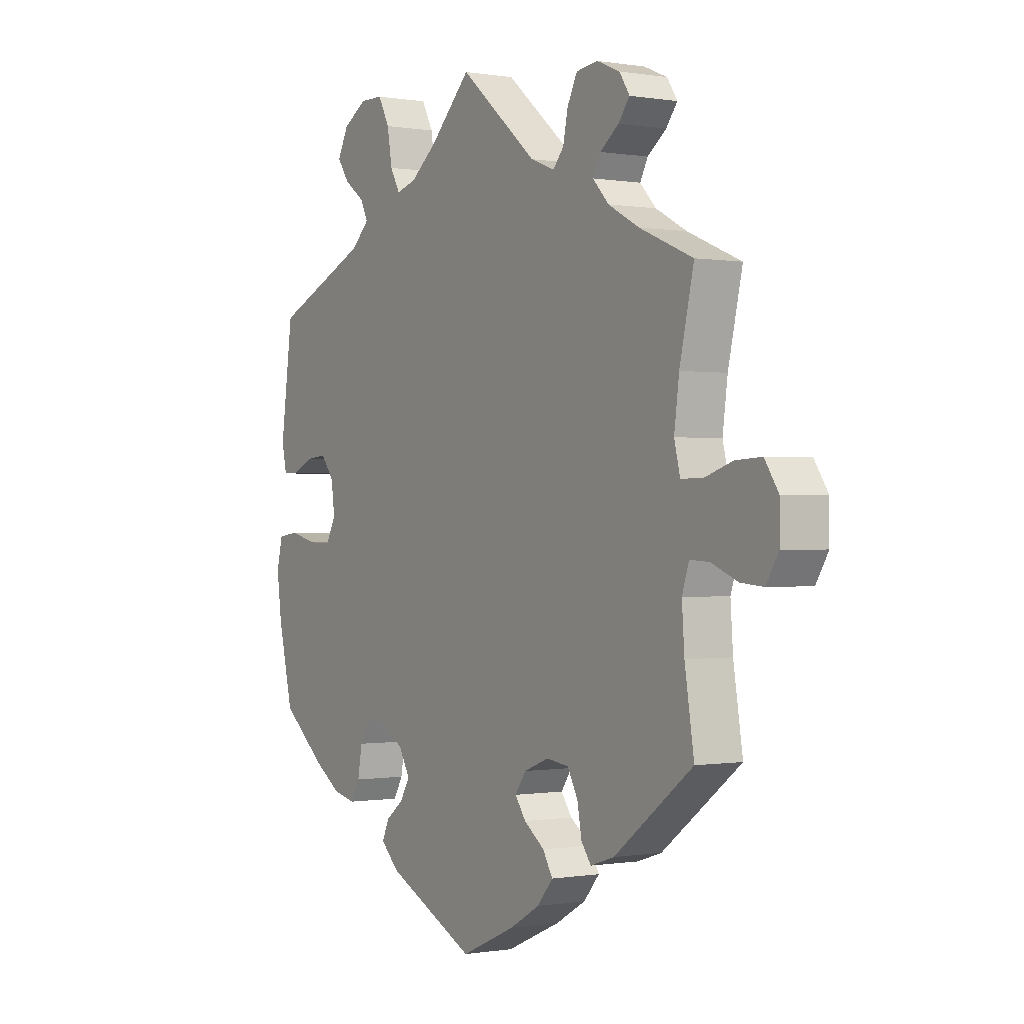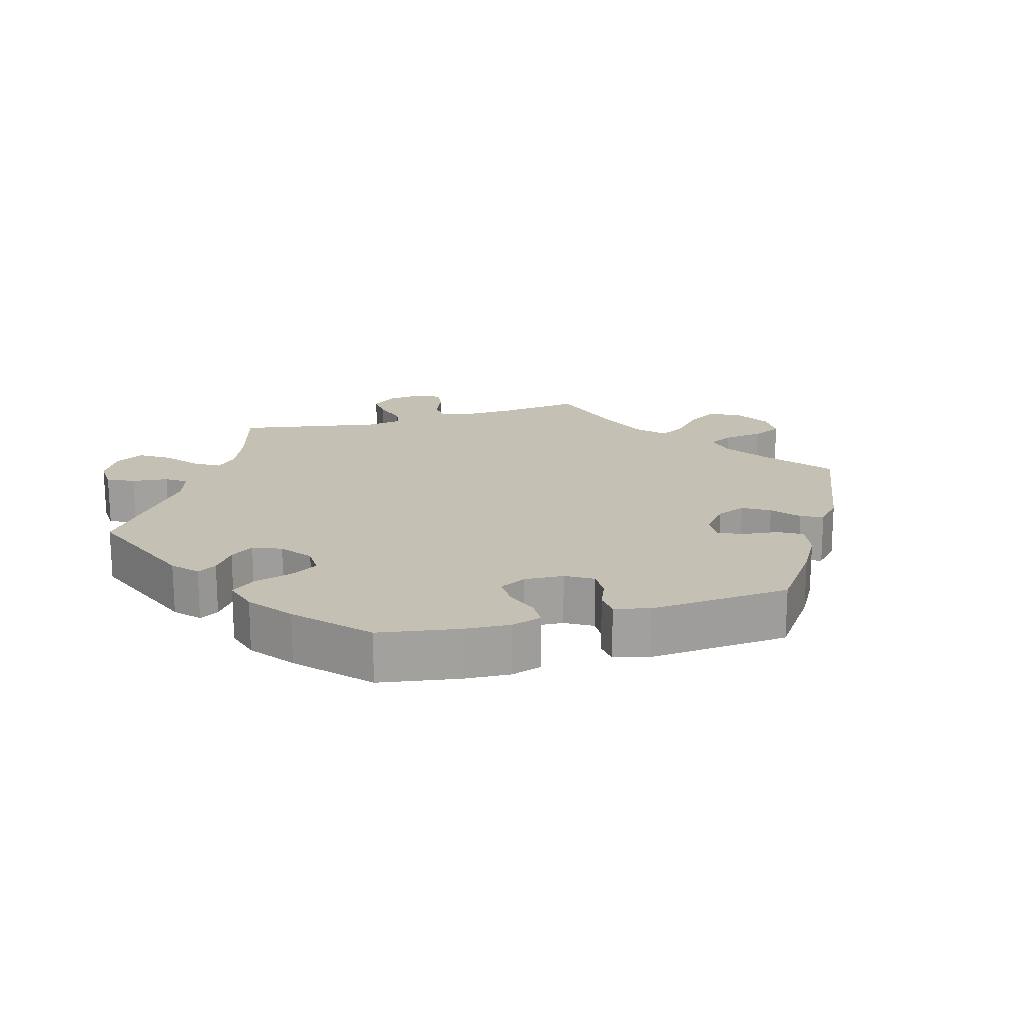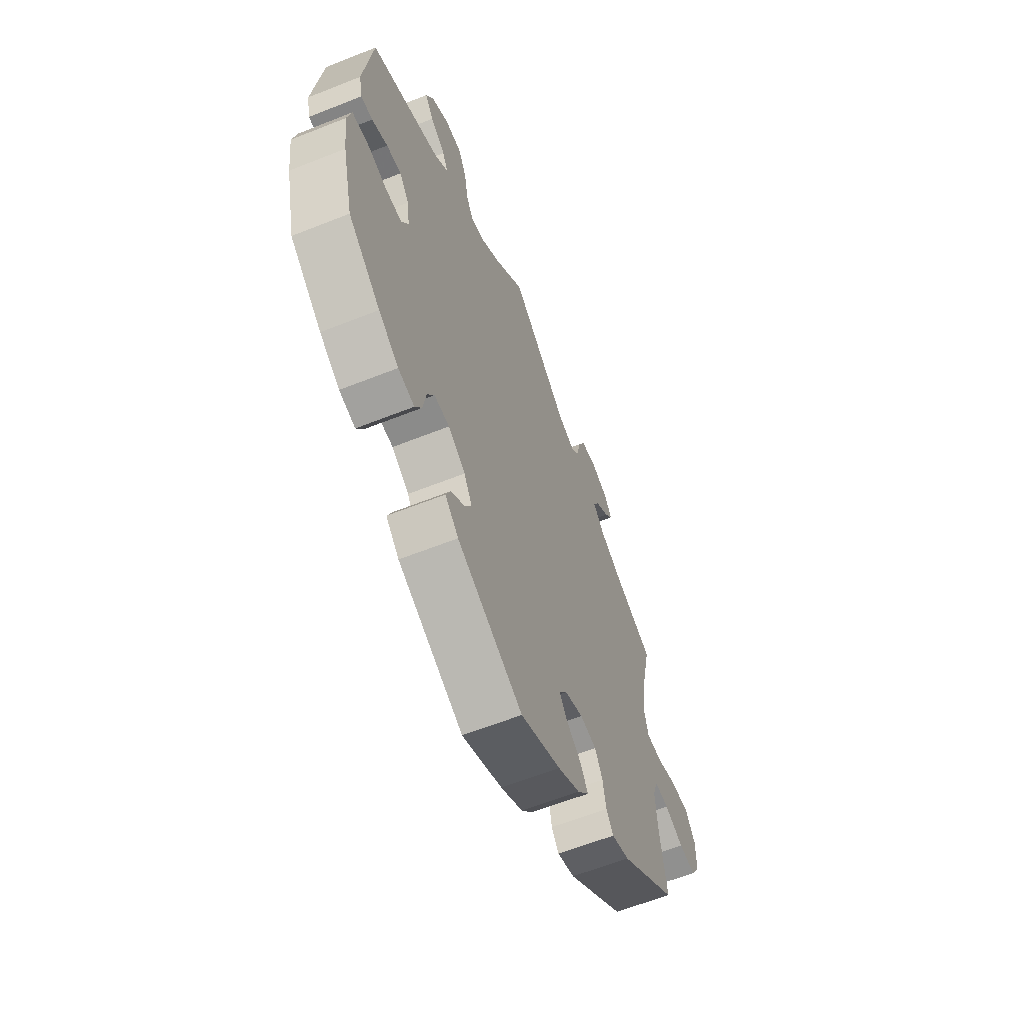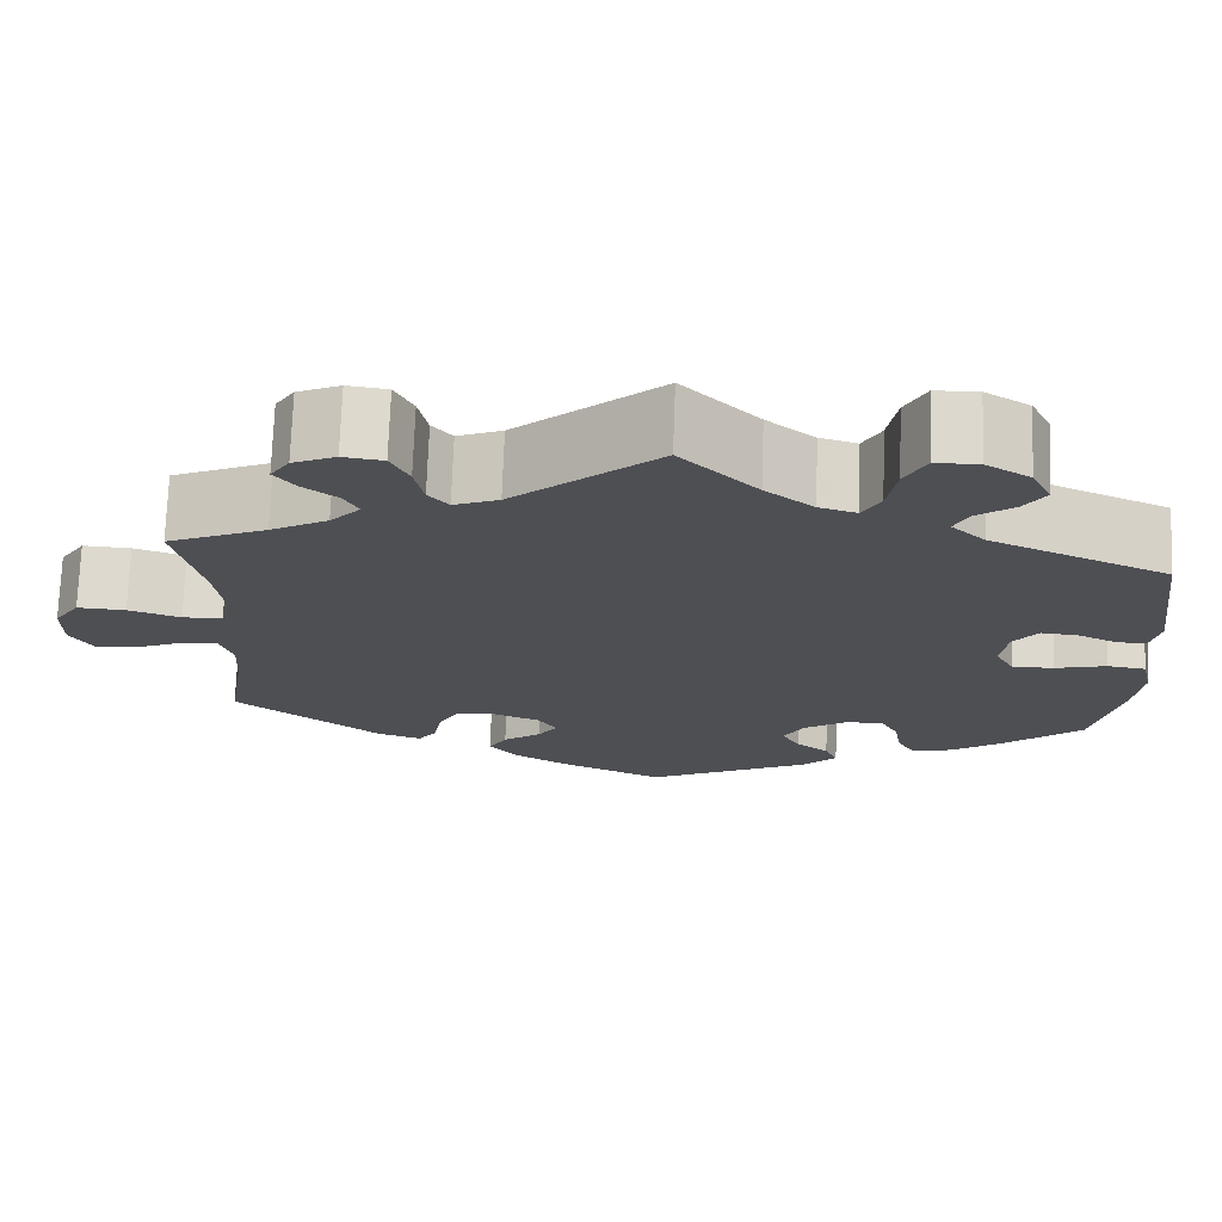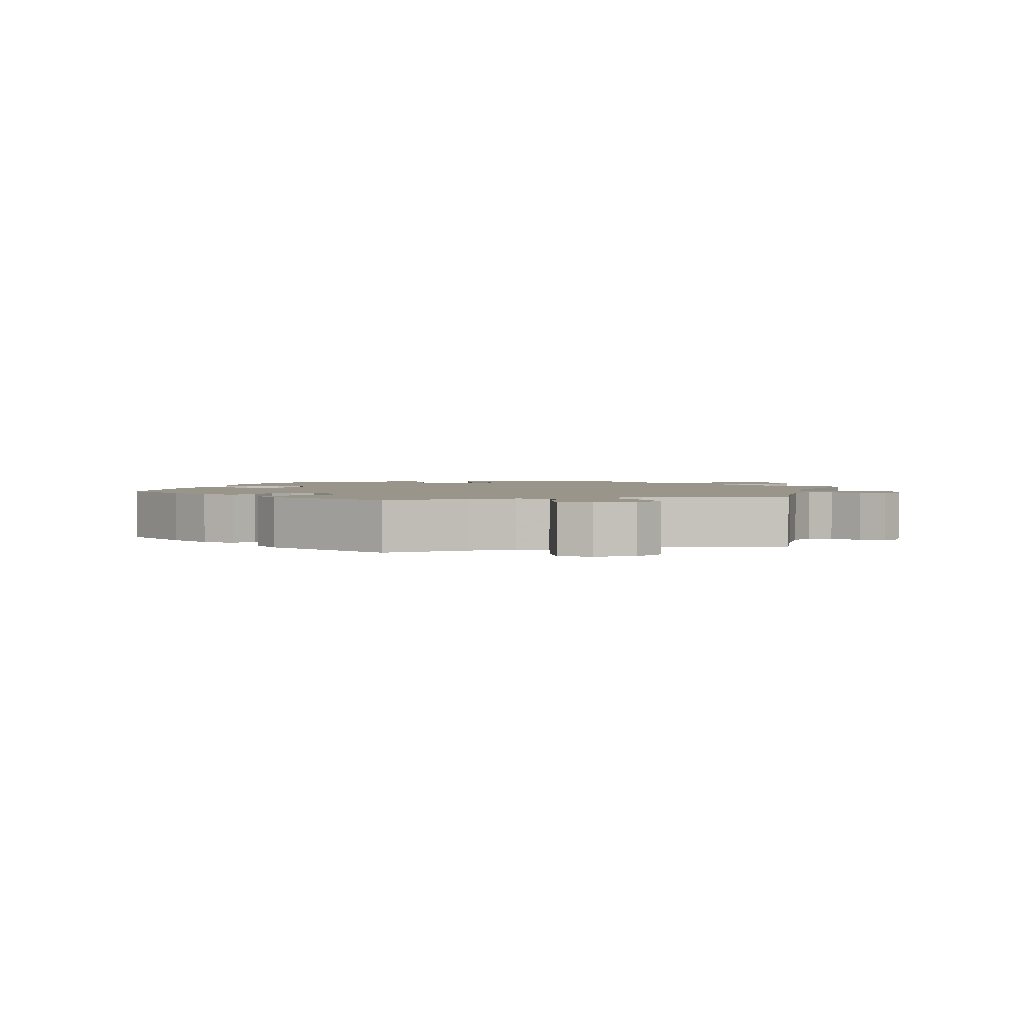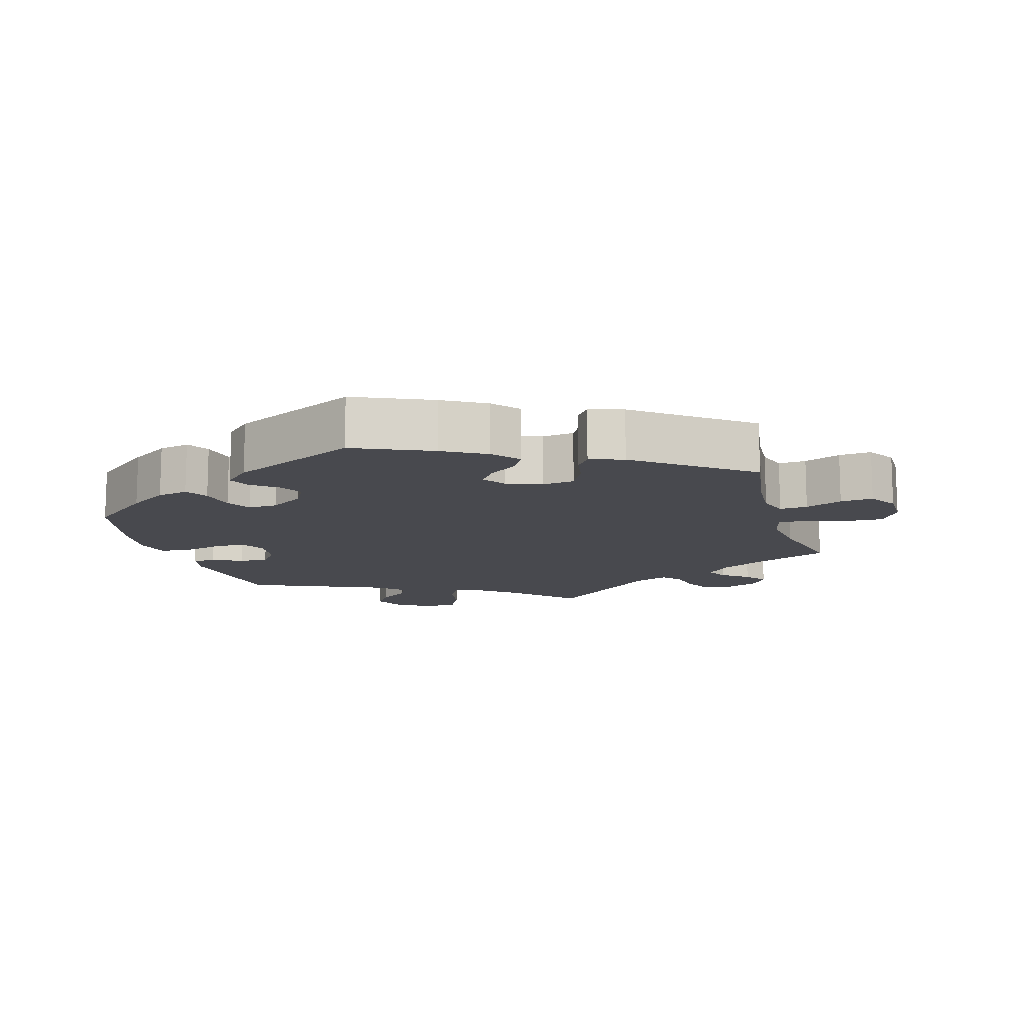
<metadata>
{"format":"obj","ext":"obj","renderer":"f3d","projection":"perspective","resolution":1024,"background":"white","views":[{"elev":-0.2,"azim":-122.4,"up":"+Z"},{"elev":18.3,"azim":134.0,"up":"+Y"},{"elev":-61.3,"azim":112.1,"up":"+Z"},{"elev":72.3,"azim":2.0,"up":"+Z"},{"elev":2.2,"azim":-104.1,"up":"+Y"},{"elev":-12.7,"azim":-163.5,"up":"+Y"}]}
</metadata>
<code>
v -0.111 0.07 -0.528
v -0.173 0.07 -0.492
v -0.205 0.07 -0.454
v -0.185 0.07 -0.42
v -0.143 0.07 -0.389
v -0.121 0.07 -0.358
v -0.143 0.07 -0.326
v -0.194 0.07 -0.306
v -0.24 0.07 -0.312
v -0.261 0.07 -0.351
v -0.27 0.07 -0.4
v -0.29 0.07 -0.428
v -0.339 0.07 -0.412
v -0.5 0.07 -0.289
v -0.481 0.07 -0.169
v -0.476 0.07 -0.098
v -0.49 0.07 -0.055
v -0.53 0.07 -0.057
v -0.583 0.07 -0.079
v -0.63 0.07 -0.083
v -0.655 0.07 -0.042
v -0.655 0.07 0.018
v -0.627 0.07 0.06
v -0.574 0.07 0.057
v -0.517 0.07 0.038
v -0.473 0.07 0.038
v -0.461 0.07 0.086
v -0.471 0.07 0.162
v -0.5 0.07 0.289
v -0.391 0.07 0.335
v -0.328 0.07 0.369
v -0.295 0.07 0.404
v -0.311 0.07 0.434
v -0.349 0.07 0.463
v -0.372 0.07 0.493
v -0.351 0.07 0.525
v -0.304 0.07 0.545
v -0.26 0.07 0.539
v -0.24 0.07 0.499
v -0.23 0.07 0.451
v -0.208 0.07 0.425
v -0.159 0.07 0.444
v 0 0.07 0.578
v 0.084 0.07 0.494
v 0.137 0.07 0.452
v 0.178 0.07 0.44
v 0.198 0.07 0.476
v 0.208 0.07 0.535
v 0.231 0.07 0.579
v 0.278 0.07 0.58
v 0.327 0.07 0.55
v 0.349 0.07 0.507
v 0.325 0.07 0.472
v 0.283 0.07 0.441
v 0.268 0.07 0.41
v 0.305 0.07 0.375
v 0.5 0.07 0.29
v 0.525 0.07 0.105
v 0.515 0.07 0.06
v 0.483 0.07 0.06
v 0.439 0.07 0.08
v 0.398 0.07 0.084
v 0.371 0.07 0.049
v 0.364 0.07 -0.005
v 0.384 0.07 -0.042
v 0.43 0.07 -0.042
v 0.487 0.07 -0.028
v 0.529 0.07 -0.034
v 0.541 0.07 -0.085
v 0.531 0.07 -0.161
v 0.501 0.07 -0.288
v 0.412 0.07 -0.361
v 0.356 0.07 -0.398
v 0.311 0.07 -0.408
v 0.292 0.07 -0.375
v 0.283 0.07 -0.324
v 0.263 0.07 -0.288
v 0.221 0.07 -0.29
v 0.173 0.07 -0.321
v 0.151 0.07 -0.36
v 0.171 0.07 -0.394
v 0.207 0.07 -0.422
v 0.221 0.07 -0.454
v 0.184 0.07 -0.49
v 0.001 0.07 -0.578
v -0.111 0 -0.528
v -0.173 0 -0.492
v -0.205 0 -0.454
v -0.185 0 -0.42
v -0.143 0 -0.389
v -0.121 0 -0.358
v -0.143 0 -0.326
v -0.194 0 -0.306
v -0.24 0 -0.312
v -0.261 0 -0.351
v -0.27 0 -0.4
v -0.29 0 -0.428
v -0.339 0 -0.412
v -0.5 0 -0.289
v -0.481 0 -0.169
v -0.476 0 -0.098
v -0.49 0 -0.055
v -0.53 0 -0.057
v -0.583 0 -0.079
v -0.63 0 -0.083
v -0.655 0 -0.042
v -0.655 0 0.018
v -0.627 0 0.06
v -0.574 0 0.057
v -0.517 0 0.038
v -0.473 0 0.038
v -0.461 0 0.086
v -0.471 0 0.162
v -0.5 0 0.289
v -0.391 0 0.335
v -0.328 0 0.369
v -0.295 0 0.404
v -0.311 0 0.434
v -0.349 0 0.463
v -0.372 0 0.493
v -0.351 0 0.525
v -0.304 0 0.545
v -0.26 0 0.539
v -0.24 0 0.499
v -0.23 0 0.451
v -0.208 0 0.425
v -0.159 0 0.444
v 0 0 0.578
v 0.084 0 0.494
v 0.137 0 0.452
v 0.178 0 0.44
v 0.198 0 0.476
v 0.208 0 0.535
v 0.231 0 0.579
v 0.278 0 0.58
v 0.327 0 0.55
v 0.349 0 0.507
v 0.325 0 0.472
v 0.283 0 0.441
v 0.268 0 0.41
v 0.305 0 0.375
v 0.5 0 0.29
v 0.525 0 0.105
v 0.515 0 0.06
v 0.483 0 0.06
v 0.439 0 0.08
v 0.398 0 0.084
v 0.371 0 0.049
v 0.364 0 -0.005
v 0.384 0 -0.042
v 0.43 0 -0.042
v 0.487 0 -0.028
v 0.529 0 -0.034
v 0.541 0 -0.085
v 0.531 0 -0.161
v 0.501 0 -0.288
v 0.412 0 -0.361
v 0.356 0 -0.398
v 0.311 0 -0.408
v 0.292 0 -0.375
v 0.283 0 -0.324
v 0.263 0 -0.288
v 0.221 0 -0.29
v 0.173 0 -0.321
v 0.151 0 -0.36
v 0.171 0 -0.394
v 0.207 0 -0.422
v 0.221 0 -0.454
v 0.184 0 -0.49
v 0.001 0 -0.578
f 81 82 83 84
f 80 81 84 85
f 79 80 85 1
f 73 74 75 76
f 73 76 77
f 72 73 77
f 71 72 77
f 70 71 77
f 69 70 77 78
f 66 67 68 69
f 65 66 69 78
f 58 59 60 61
f 56 57 58 61
f 55 56 61 62
f 51 52 53 54
f 51 54 55
f 50 51 55
f 47 48 49 50
f 46 47 50 55
f 45 46 55 62
f 42 43 44
f 41 42 44 45
f 37 38 39 40
f 35 36 37 40
f 33 34 35 40
f 32 33 40 41
f 31 32 41 45
f 28 29 30
f 27 28 30 31
f 26 27 31 45
f 22 23 24 25
f 22 25 26
f 21 22 26
f 18 19 20 21
f 17 18 21 26
f 16 17 26 45
f 12 13 14 15
f 10 11 12 15
f 9 10 15 16
f 8 9 16 45
f 2 3 4 5
f 79 1 2 5
f 79 5 6
f 64 65 78 79
f 63 64 79 6
f 62 63 6 7
f 7 8 45 62
f 169 168 167 166
f 170 169 166 165
f 86 170 165 164
f 161 160 159 158
f 162 161 158
f 162 158 157
f 162 157 156
f 162 156 155
f 163 162 155 154
f 154 153 152 151
f 163 154 151 150
f 146 145 144 143
f 146 143 142 141
f 147 146 141 140
f 139 138 137 136
f 140 139 136
f 140 136 135
f 135 134 133 132
f 140 135 132 131
f 147 140 131 130
f 129 128 127
f 130 129 127 126
f 125 124 123 122
f 125 122 121 120
f 125 120 119 118
f 126 125 118 117
f 130 126 117 116
f 115 114 113
f 116 115 113 112
f 130 116 112 111
f 110 109 108 107
f 111 110 107
f 111 107 106
f 106 105 104 103
f 111 106 103 102
f 130 111 102 101
f 100 99 98 97
f 100 97 96 95
f 101 100 95 94
f 130 101 94 93
f 90 89 88 87
f 90 87 86 164
f 91 90 164
f 164 163 150 149
f 91 164 149 148
f 92 91 148 147
f 147 130 93 92
f 1 86 87 2
f 2 87 88 3
f 3 88 89 4
f 4 89 90 5
f 5 90 91 6
f 6 91 92 7
f 7 92 93 8
f 8 93 94 9
f 9 94 95 10
f 10 95 96 11
f 11 96 97 12
f 12 97 98 13
f 13 98 99 14
f 14 99 100 15
f 15 100 101 16
f 16 101 102 17
f 17 102 103 18
f 18 103 104 19
f 19 104 105 20
f 20 105 106 21
f 21 106 107 22
f 22 107 108 23
f 23 108 109 24
f 24 109 110 25
f 25 110 111 26
f 26 111 112 27
f 27 112 113 28
f 28 113 114 29
f 29 114 115 30
f 30 115 116 31
f 31 116 117 32
f 32 117 118 33
f 33 118 119 34
f 34 119 120 35
f 35 120 121 36
f 36 121 122 37
f 37 122 123 38
f 38 123 124 39
f 39 124 125 40
f 40 125 126 41
f 41 126 127 42
f 42 127 128 43
f 43 128 129 44
f 44 129 130 45
f 45 130 131 46
f 46 131 132 47
f 47 132 133 48
f 48 133 134 49
f 49 134 135 50
f 50 135 136 51
f 51 136 137 52
f 52 137 138 53
f 53 138 139 54
f 54 139 140 55
f 55 140 141 56
f 56 141 142 57
f 57 142 143 58
f 58 143 144 59
f 59 144 145 60
f 60 145 146 61
f 61 146 147 62
f 62 147 148 63
f 63 148 149 64
f 64 149 150 65
f 65 150 151 66
f 66 151 152 67
f 67 152 153 68
f 68 153 154 69
f 69 154 155 70
f 70 155 156 71
f 71 156 157 72
f 72 157 158 73
f 73 158 159 74
f 74 159 160 75
f 75 160 161 76
f 76 161 162 77
f 77 162 163 78
f 78 163 164 79
f 79 164 165 80
f 80 165 166 81
f 81 166 167 82
f 82 167 168 83
f 83 168 169 84
f 84 169 170 85
f 85 170 86 1

</code>
